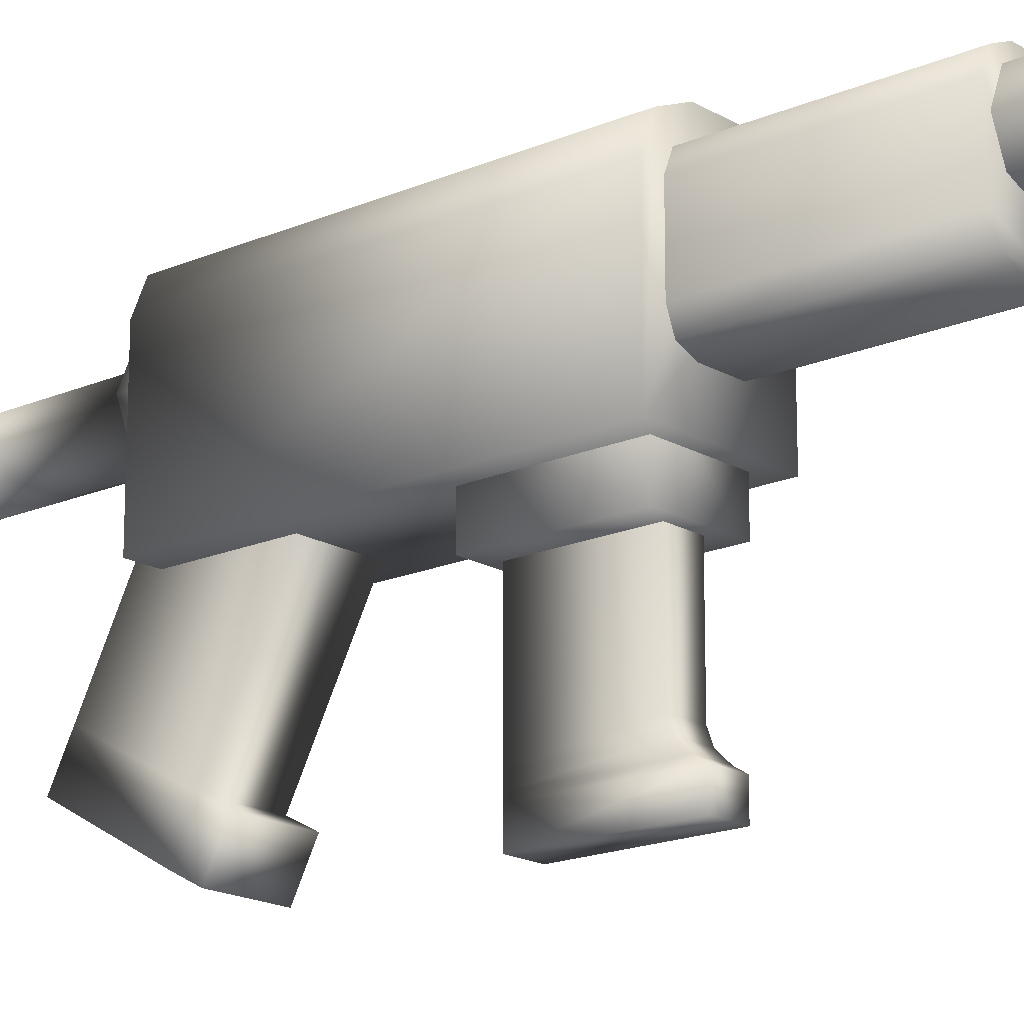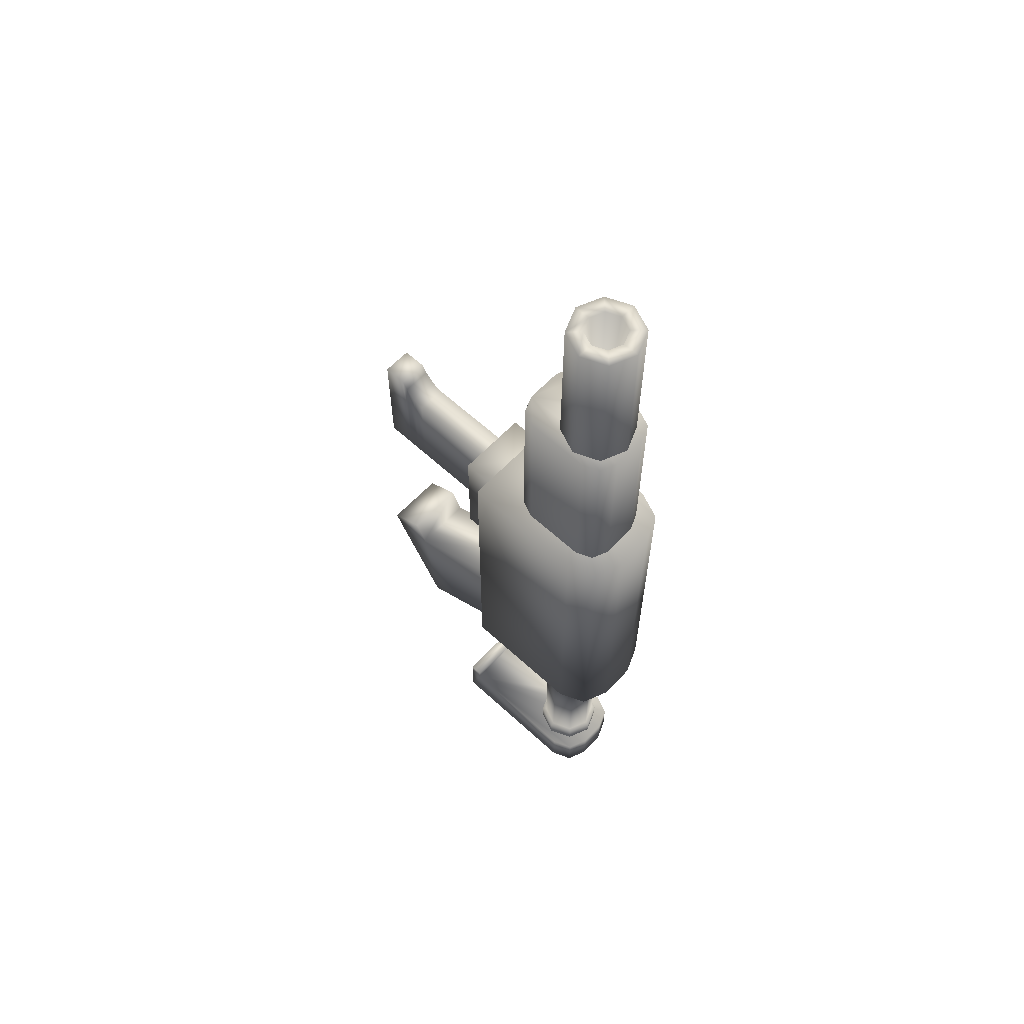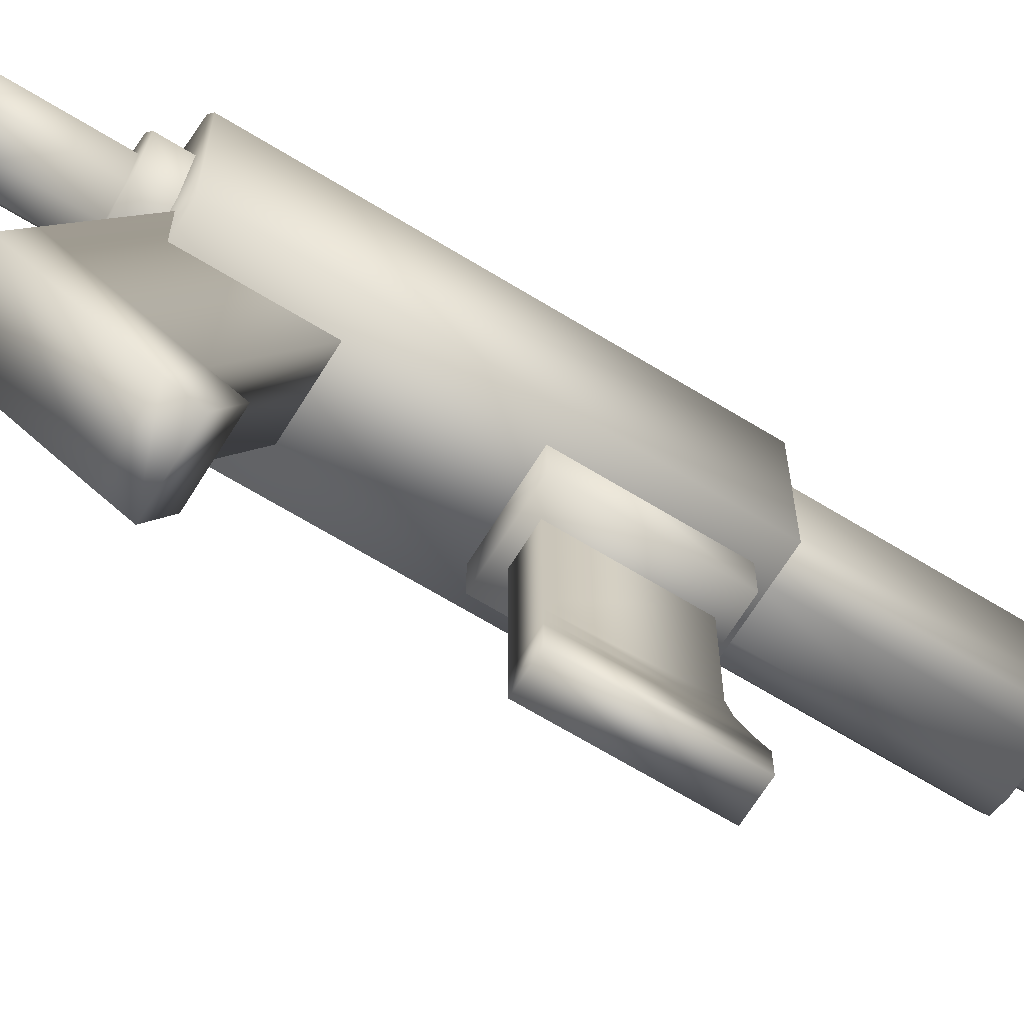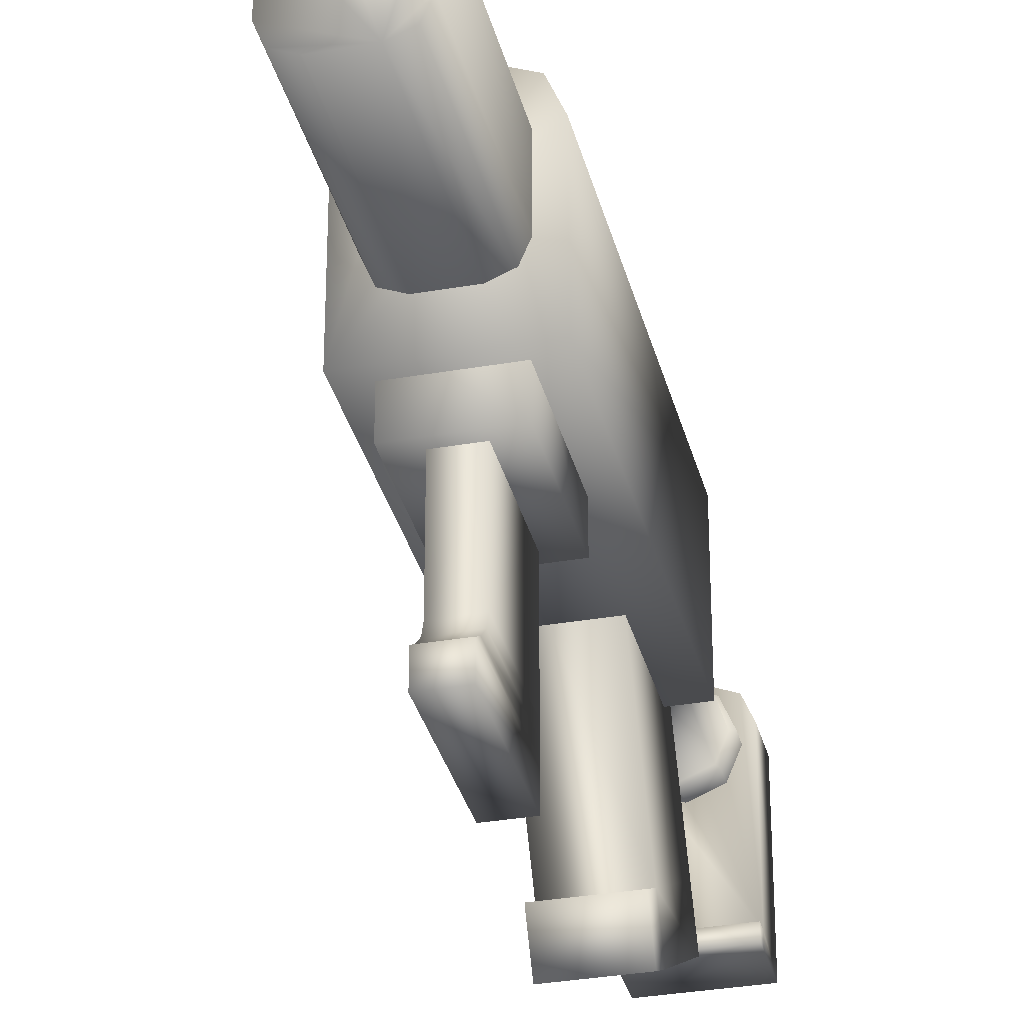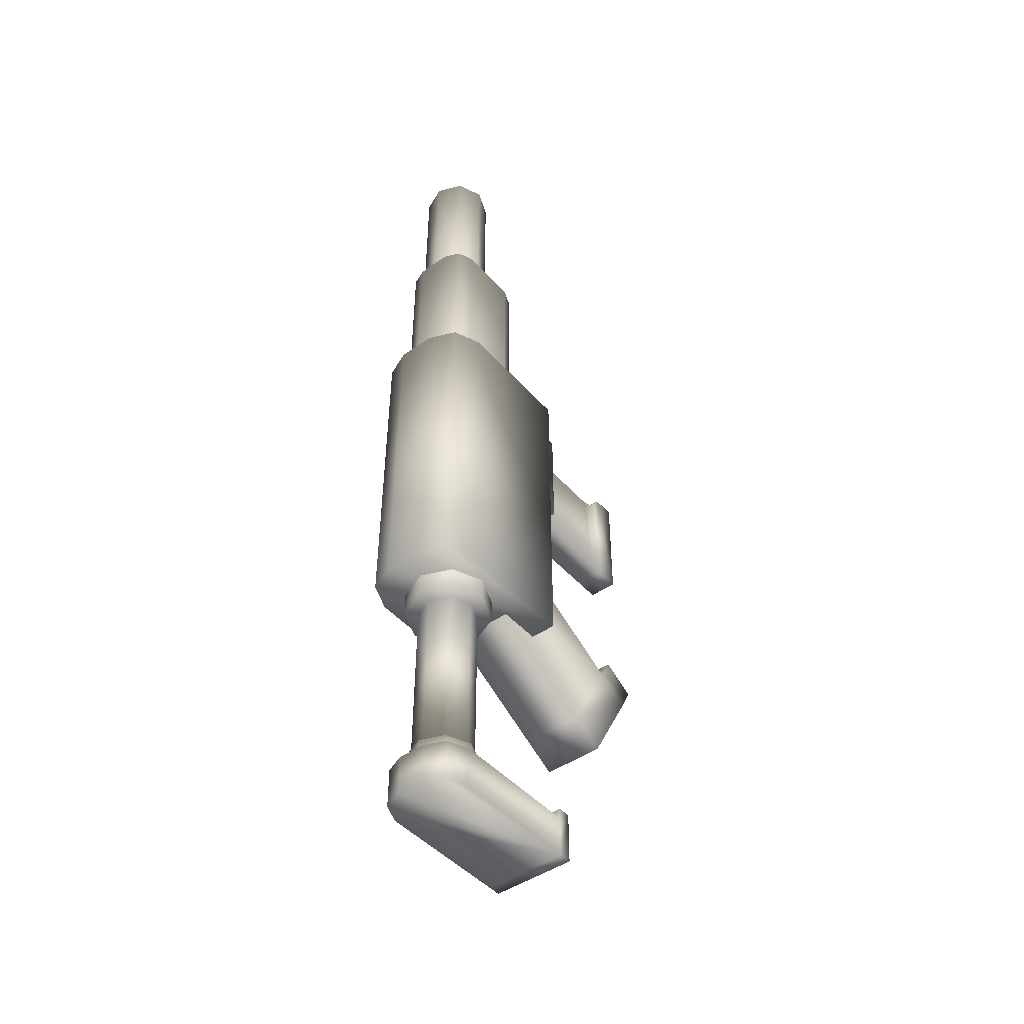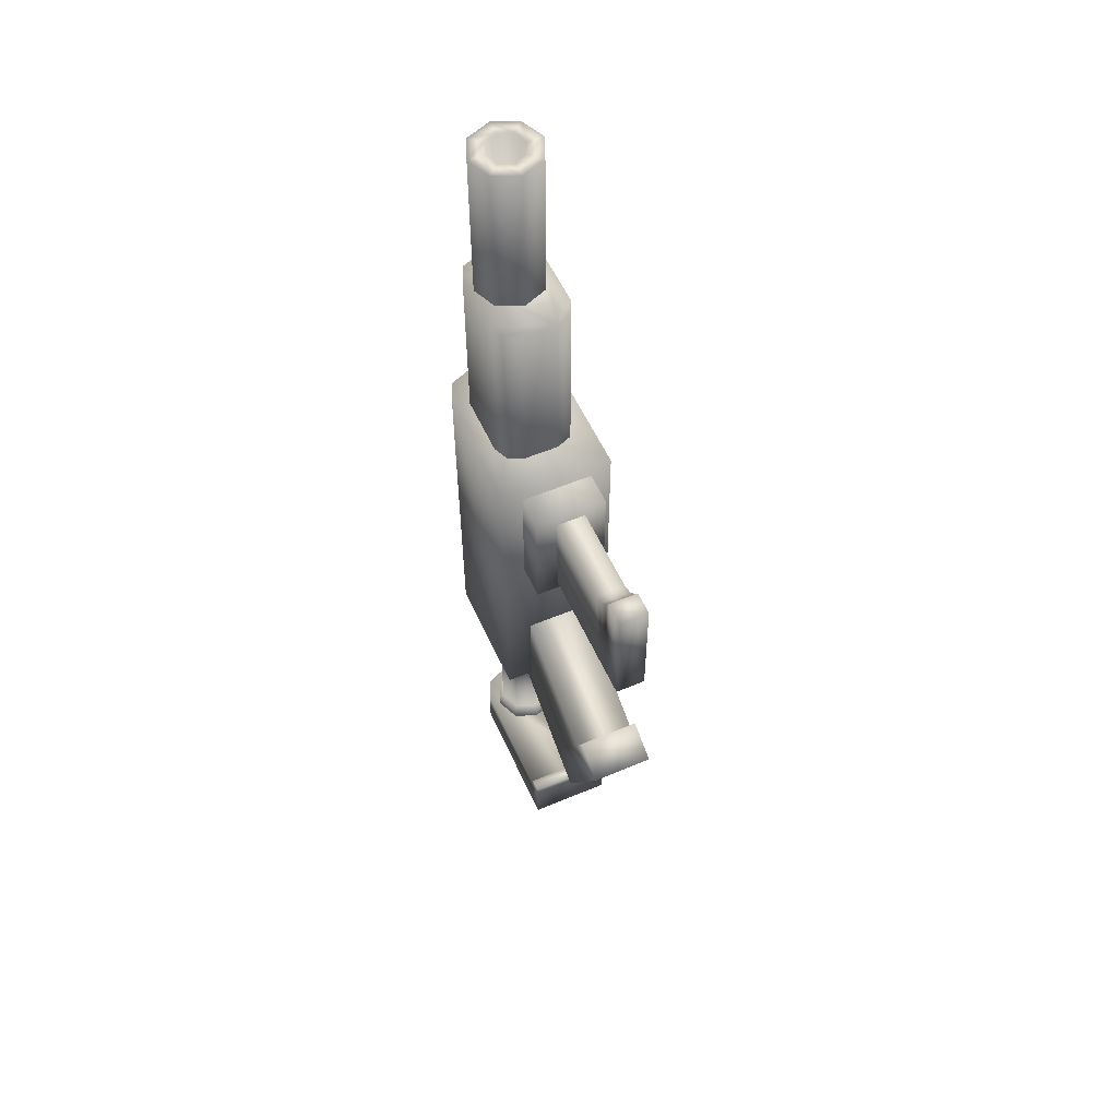
<metadata>
{"format":"obj","ext":"obj","renderer":"f3d","projection":"perspective","resolution":1024,"background":"white","views":[{"elev":-17.4,"azim":-49.1,"up":"+Y"},{"elev":61.5,"azim":133.1,"up":"+Z"},{"elev":-66.8,"azim":-121.6,"up":"+Y"},{"elev":-32.8,"azim":13.6,"up":"+Y"},{"elev":-46.1,"azim":-141.4,"up":"+Z"},{"elev":55.2,"azim":-24.0,"up":"+Z"}]}
</metadata>
<code>
o smg_lp_Plane.001
v 0.1179 0.0374 -0.09784
v -0.1179 0.0374 -0.09784
v -0.1179 0.0374 0.5886
v 0.1179 0.0374 0.5886
v 0.1179 0.2973 -0.09784
v 0.0388 0.3764 -0.09784
v 0.09475 0.3532 -0.09784
v -0.0388 0.3764 -0.09784
v -0.1179 0.2973 -0.09784
v -0.09475 0.3532 -0.09784
v -0.1179 0.2973 0.5886
v -0.0388 0.3764 0.5886
v -0.09475 0.3532 0.5886
v 0.0388 0.3764 0.5886
v 0.1179 0.2973 0.5886
v 0.09475 0.3532 0.5886
v -0.08279 0.1594 0.9519
v -0.0359 0.1125 0.9519
v -0.06906 0.1263 0.9519
v -0.0359 0.3345 0.9519
v -0.08279 0.2876 0.9519
v -0.06906 0.3207 0.9519
v -0.0359 0.1125 0.5567
v -0.08279 0.1594 0.5567
v -0.06906 0.1263 0.5567
v -0.08279 0.2876 0.5567
v -0.0359 0.3345 0.5567
v -0.06906 0.3207 0.5567
v 0.0359 0.1125 0.9519
v 0.08279 0.1594 0.9519
v 0.06906 0.1263 0.9519
v 0.08279 0.2876 0.9519
v 0.0359 0.3345 0.9519
v 0.06906 0.3207 0.9519
v 0.08279 0.1594 0.5567
v 0.0359 0.1125 0.5567
v 0.06906 0.1263 0.5567
v 0.0359 0.3345 0.5567
v 0.08279 0.2876 0.5567
v 0.06906 0.3207 0.5567
v 0 0.1812 0.9458
v -0.05218 0.2028 0.9458
v -0.0738 0.255 0.9458
v -0.05218 0.3071 0.9458
v 0 0.3288 0.9458
v 0.05218 0.3071 0.9458
v 0.0738 0.255 0.9458
v 0.05218 0.2028 0.9458
v 0 0.1812 1.279
v -0.05218 0.2028 1.279
v -0.0738 0.255 1.279
v -0.05218 0.3071 1.279
v 0 0.3288 1.279
v 0.05218 0.3071 1.279
v 0.0738 0.255 1.279
v 0.05218 0.2028 1.279
v 0 0.214 1.279
v -0.02898 0.226 1.279
v -0.04099 0.255 1.279
v -0.02898 0.2839 1.279
v 0 0.2959 1.279
v 0.02898 0.2839 1.279
v 0.04099 0.255 1.279
v 0.02898 0.226 1.279
v 0 0.255 0.9647
v 0 0.3232 -0.08511
v -0.06264 0.2972 -0.08511
v -0.08858 0.2346 -0.08511
v -0.06264 0.172 -0.08511
v 0 0.146 -0.08511
v 0.06264 0.172 -0.08511
v 0.08858 0.2346 -0.08511
v 0.06264 0.2972 -0.08511
v 0 0.3232 -0.1469
v -0.06264 0.2972 -0.1469
v -0.08858 0.2346 -0.1469
v -0.06264 0.172 -0.1469
v 0 0.146 -0.1469
v 0.06264 0.172 -0.1469
v 0.08858 0.2346 -0.1469
v 0.06264 0.2972 -0.1469
v 0 0.2947 -0.1469
v -0.04251 0.2771 -0.1469
v -0.06011 0.2346 -0.1469
v -0.04251 0.1921 -0.1469
v 0 0.1745 -0.1469
v 0.04251 0.1921 -0.1469
v 0.06011 0.2346 -0.1469
v 0.04251 0.2771 -0.1469
v 0 0.2947 -0.5054
v -0.04251 0.2771 -0.5054
v -0.06011 0.2346 -0.5054
v -0.04251 0.1921 -0.5054
v 0 0.1745 -0.5054
v 0.04251 0.1921 -0.5054
v 0.06011 0.2346 -0.5054
v 0.04251 0.2771 -0.5054
v 0 0.3037 -0.5054
v -0.04889 0.2835 -0.5054
v -0.06914 0.2346 -0.5054
v -0.04889 0.1857 -0.5054
v 0 0.1655 -0.5054
v 0.04889 0.1857 -0.5054
v 0.06914 0.2346 -0.5054
v 0.04889 0.2835 -0.5054
v 0 0.3037 -0.5545
v -0.04889 0.2835 -0.5545
v -0.06914 0.2346 -0.5545
v -0.04889 0.1857 -0.5545
v 0 0.1655 -0.5545
v 0.04889 0.1857 -0.5545
v 0.06914 0.2346 -0.5545
v 0.04889 0.2835 -0.5545
v -0.08626 -0.03847 -0.5415
v -0.08626 -0.03847 -0.6252
v 0.08626 -0.03847 -0.5415
v 0.08626 -0.03847 -0.6252
v -0.08626 -0.01159 -0.5415
v -0.08626 -0.01159 -0.6252
v 0.08626 -0.01159 -0.6252
v 0.08626 -0.01159 -0.5415
v -0.08626 -0.03847 -0.5189
v 0.08626 -0.03847 -0.5189
v -0.08626 -0.01159 -0.5189
v 0.08626 -0.01159 -0.5189
v -0.02812 0.3212 -0.5415
v -0.08626 0.263 -0.5415
v -0.06923 0.3041 -0.5415
v -0.08626 0.263 -0.6252
v -0.02812 0.3212 -0.6252
v -0.06923 0.3041 -0.6252
v 0.08626 0.263 -0.5415
v 0.02812 0.3212 -0.5415
v 0.06923 0.3041 -0.5415
v 0.02812 0.3212 -0.6252
v 0.08626 0.263 -0.6252
v 0.06923 0.3041 -0.6252
v -0.07484 -0.03261 0.5618
v -0.07484 0.09194 0.5618
v -0.07484 -0.03261 0.3206
v -0.07484 0.09194 0.3206
v 0.07484 -0.03261 0.5618
v 0.07484 0.09194 0.5618
v 0.07484 -0.03261 0.3206
v 0.07484 0.09194 0.3206
v -0.03037 -0.01115 0.5408
v -0.03037 -0.01115 0.3417
v 0.03037 -0.01115 0.5408
v 0.03037 -0.01115 0.3417
v -0.03037 -0.3216 0.3417
v -0.03037 -0.3216 0.5895
v 0.03037 -0.3216 0.3417
v 0.03037 -0.3216 0.5895
v -0.03037 -0.2726 0.5895
v 0.03037 -0.2726 0.3417
v 0.03037 -0.2726 0.5895
v -0.03037 -0.2726 0.3417
v -0.03037 -0.2613 0.571
v -0.03037 -0.2177 0.5408
v -0.03037 -0.2409 0.5496
v 0.03037 -0.2177 0.5408
v 0.03037 -0.2613 0.571
v 0.03037 -0.2409 0.5496
v 0.03037 -0.2618 0.3417
v 0.03037 -0.2177 0.3417
v 0.03037 -0.2397 0.3417
v -0.03037 -0.2177 0.3417
v -0.03037 -0.2618 0.3417
v -0.03037 -0.2397 0.3417
v -0.06341 -0.2835 -0.07392
v -0.06341 0.181 0.1711
v -0.06341 -0.1789 -0.2598
v -0.06341 0.2787 -0.01737
v 0.06341 -0.2835 -0.07392
v 0.06341 0.181 0.1711
v 0.06341 -0.1789 -0.2598
v 0.06341 0.2787 -0.01737
v -0.06341 -0.2104 -0.03534
v -0.06341 -0.1068 -0.2216
v 0.06341 -0.1068 -0.2216
v 0.06341 -0.2104 -0.03534
v 0.06341 -0.2352 0.01169
v 0.06341 -0.3083 -0.02689
v -0.06341 -0.3083 -0.02689
v -0.06341 -0.2352 0.01169
f 4 1 5 15
f 11 9 2 3
f 3 4 15 16 14 12 13 11
f 2 9 10 8 6 7 5 1
f 3 2 1 4
f 14 16 7 6
f 16 15 5 7
f 8 10 13 12
f 10 9 11 13
f 14 6 8 12
f 29 31 30 32 34 33 20 22 21 17 19 18
f 38 27 20 33
f 17 21 26 24
f 35 39 32 30
f 23 18 19 25
f 25 19 17 24
f 20 27 28 22
f 22 28 26 21
f 29 36 37 31
f 31 37 35 30
f 38 33 34 40
f 40 34 32 39
f 23 36 29 18
f 42 50 51 43
f 47 55 56 48
f 45 53 54 46
f 43 51 52 44
f 41 49 50 42
f 48 56 49 41
f 46 54 55 47
f 44 52 53 45
f 53 61 62 54
f 51 59 60 52
f 49 57 58 50
f 56 64 57 49
f 54 62 63 55
f 52 60 61 53
f 50 58 59 51
f 55 63 64 56
f 63 65 64
f 61 65 62
f 59 65 60
f 57 65 58
f 64 65 57
f 62 65 63
f 60 65 61
f 58 65 59
f 71 70 78 79
f 69 68 76 77
f 67 66 74 75
f 66 73 81 74
f 72 71 79 80
f 70 69 77 78
f 68 67 75 76
f 73 72 80 81
f 74 81 89 82
f 80 79 87 88
f 78 77 85 86
f 76 75 83 84
f 81 80 88 89
f 79 78 86 87
f 77 76 84 85
f 75 74 82 83
f 85 84 92 93
f 83 82 90 91
f 82 89 97 90
f 88 87 95 96
f 86 85 93 94
f 84 83 91 92
f 89 88 96 97
f 87 86 94 95
f 97 96 104 105
f 95 94 102 103
f 93 92 100 101
f 91 90 98 99
f 90 97 105 98
f 96 95 103 104
f 94 93 101 102
f 92 91 99 100
f 102 101 109 110
f 100 99 107 108
f 105 104 112 113
f 103 102 110 111
f 101 100 108 109
f 99 98 106 107
f 98 105 113 106
f 104 103 111 112
f 135 130 126 133
f 120 136 132 121
f 118 127 129 119
f 115 117 116 114
f 119 129 131 130 135 137 136 120
f 116 121 125 123
f 117 120 121 116
f 115 119 120 117
f 114 118 119 115
f 123 125 124 122
f 121 118 124 125
f 118 114 122 124
f 114 116 123 122
f 126 130 131 128
f 128 131 129 127
f 135 133 134 137
f 137 134 132 136
f 121 132 134 133 126 128 127 118
f 138 139 141 140
f 140 141 145 144
f 144 145 143 142
f 142 143 139 138
f 140 144 142 138
f 178 171 173 179
f 150 152 153 151
f 156 154 151 153
f 157 155 152 150
f 155 156 153 152
f 154 157 150 151
f 158 168 157 154
f 164 162 156 155
f 168 164 155 157
f 162 158 154 156
f 149 148 161 165
f 147 149 165 167
f 146 147 167 159
f 168 158 160 169
f 169 160 159 167
f 162 164 166 163
f 163 166 165 161
f 164 168 169 166
f 166 169 167 165
f 158 162 163 160
f 160 163 161 159
f 148 146 159 161
f 179 173 177 180
f 180 177 175 181
f 181 175 171 178
f 172 176 174 170
f 181 178 185 182
f 176 180 181 174
f 172 179 180 176
f 170 178 179 172
f 183 182 185 184
f 178 170 184 185
f 170 174 183 184
f 174 181 182 183

</code>
